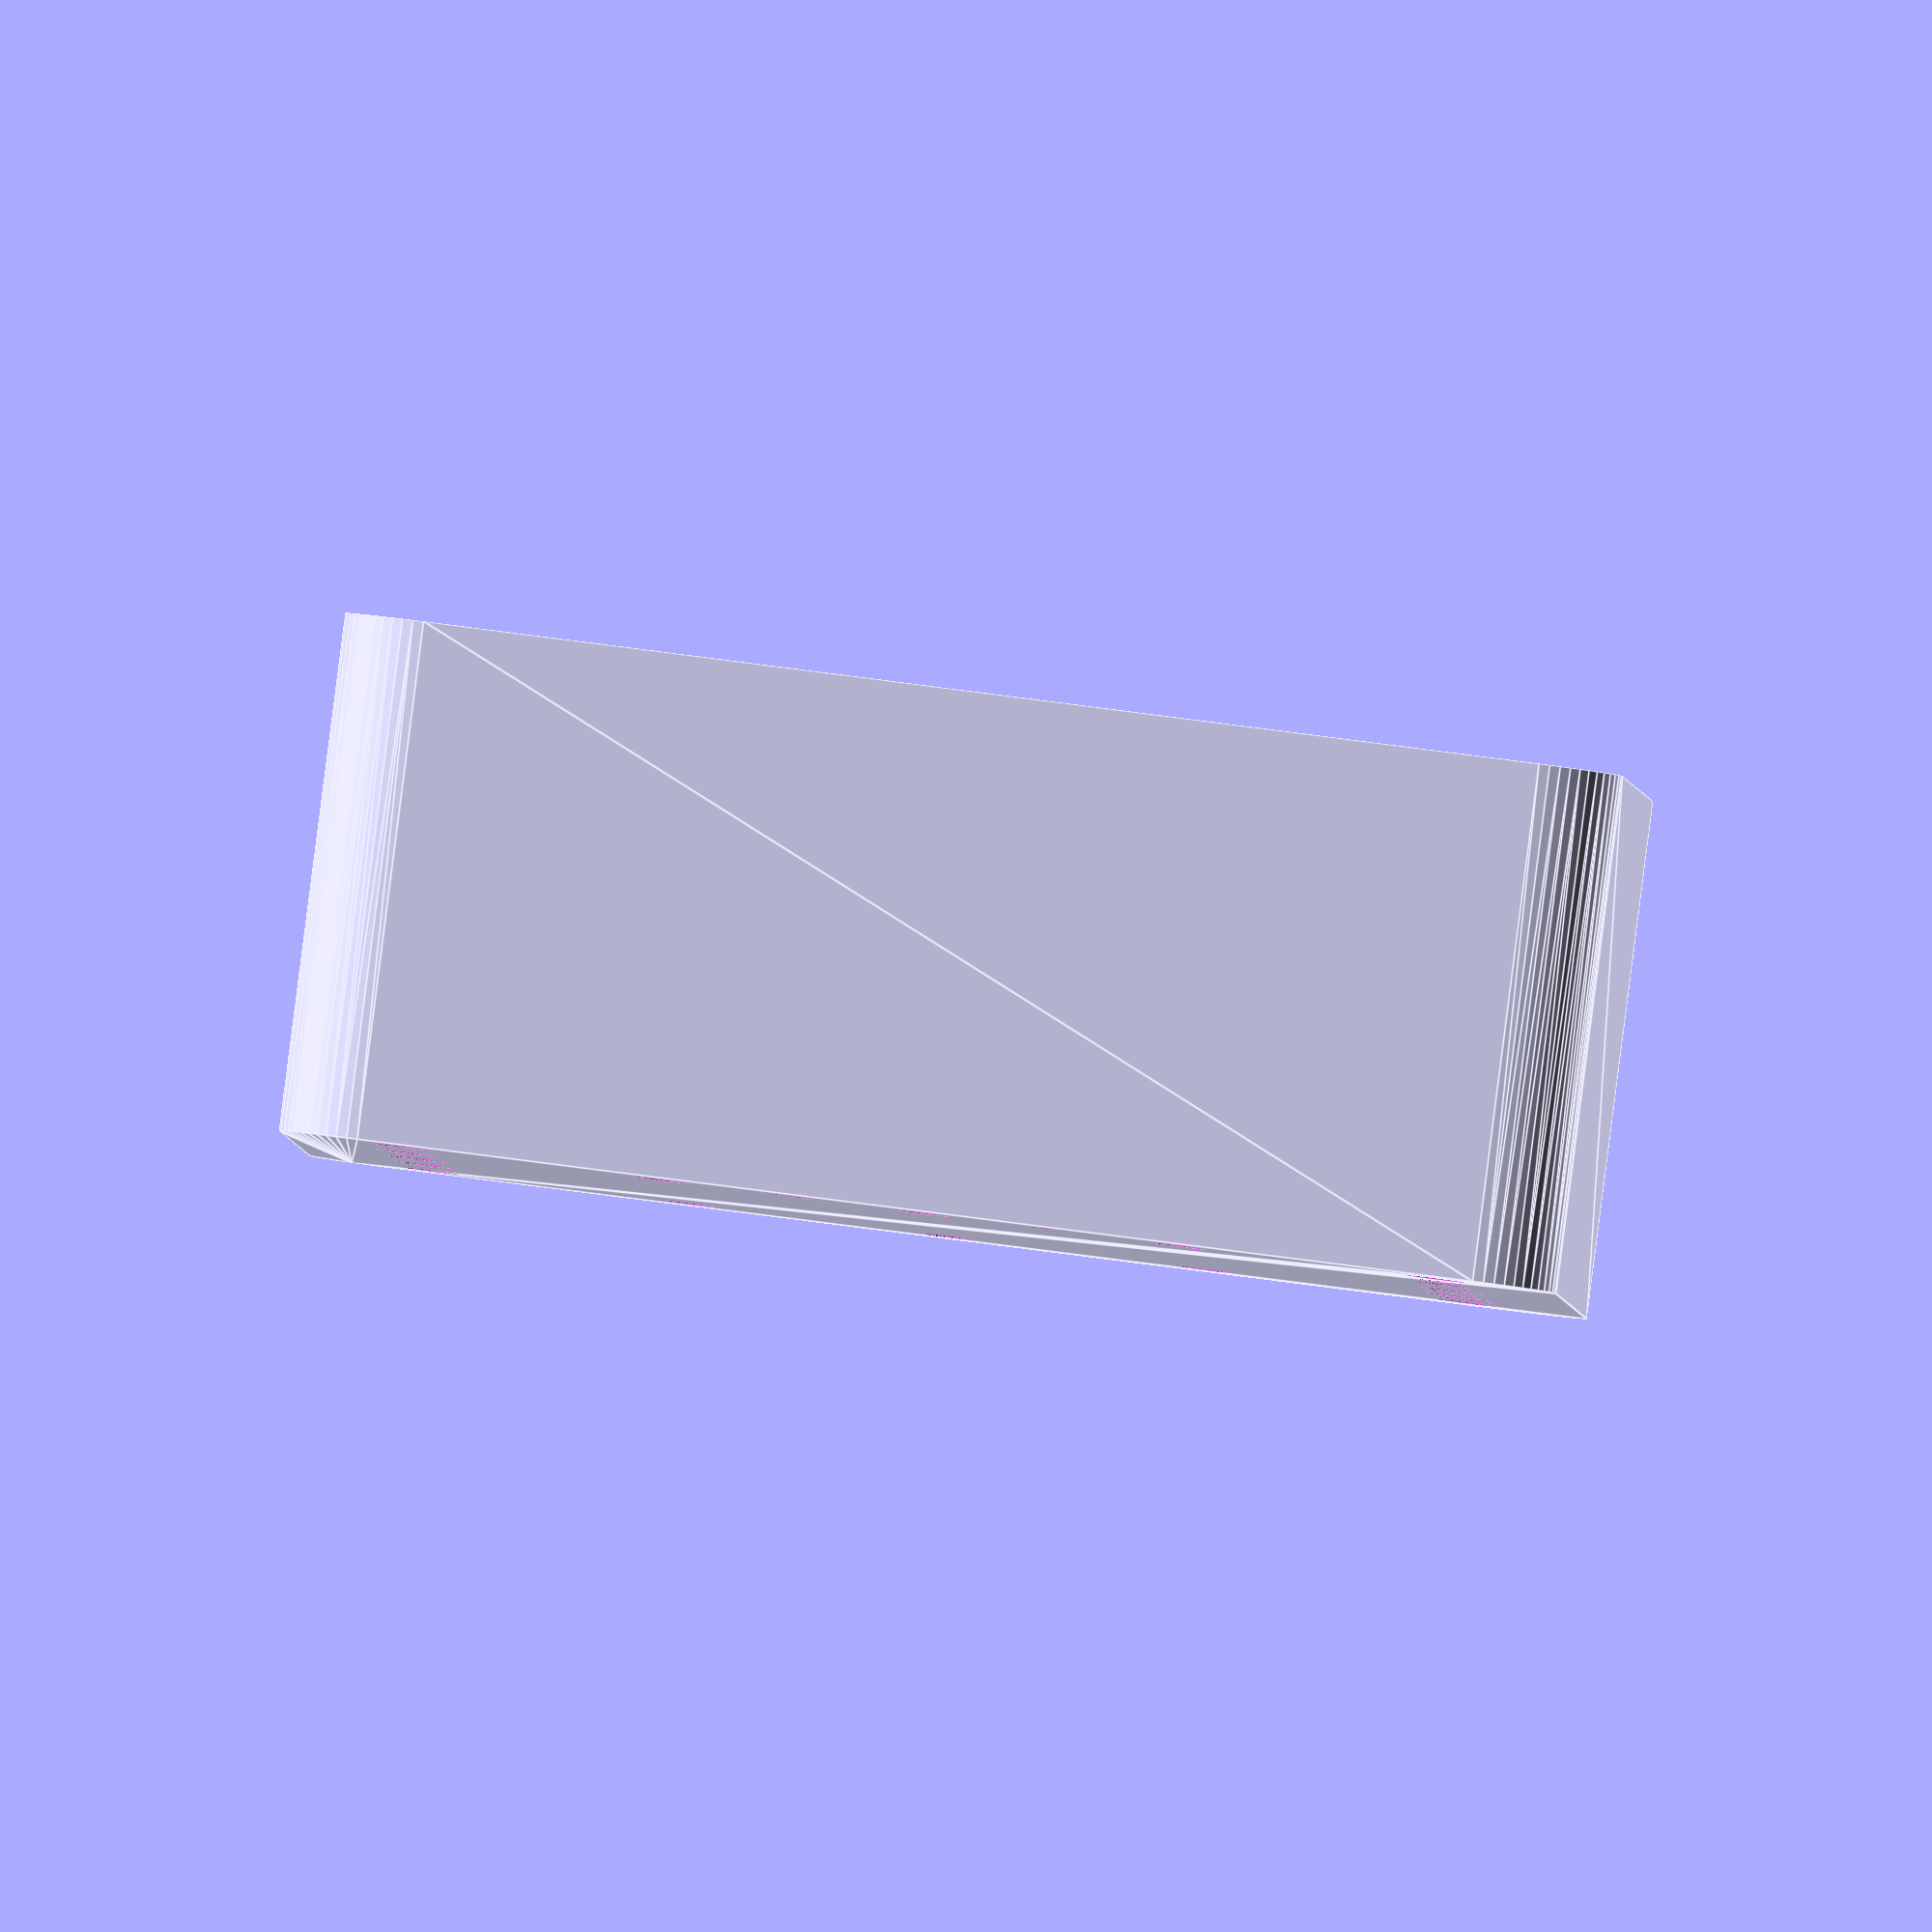
<openscad>
$fn = 50;


difference() {
	union() {
		hull() {
			translate(v = [-32.0000000000, 32.0000000000, 0]) {
				cylinder(h = 30, r = 5);
			}
			translate(v = [32.0000000000, 32.0000000000, 0]) {
				cylinder(h = 30, r = 5);
			}
			translate(v = [-32.0000000000, -32.0000000000, 0]) {
				cylinder(h = 30, r = 5);
			}
			translate(v = [32.0000000000, -32.0000000000, 0]) {
				cylinder(h = 30, r = 5);
			}
		}
	}
	union() {
		translate(v = [-30.0000000000, -30.0000000000, -100.0000000000]) {
			cylinder(h = 200, r = 1.8000000000);
		}
		translate(v = [-30.0000000000, -15.0000000000, -100.0000000000]) {
			cylinder(h = 200, r = 1.8000000000);
		}
		translate(v = [-30.0000000000, 0.0000000000, -100.0000000000]) {
			cylinder(h = 200, r = 1.8000000000);
		}
		translate(v = [-30.0000000000, 15.0000000000, -100.0000000000]) {
			cylinder(h = 200, r = 1.8000000000);
		}
		translate(v = [-30.0000000000, 30.0000000000, -100.0000000000]) {
			cylinder(h = 200, r = 1.8000000000);
		}
		translate(v = [-15.0000000000, -30.0000000000, -100.0000000000]) {
			cylinder(h = 200, r = 1.8000000000);
		}
		translate(v = [-15.0000000000, 30.0000000000, -100.0000000000]) {
			cylinder(h = 200, r = 1.8000000000);
		}
		translate(v = [0.0000000000, -30.0000000000, -100.0000000000]) {
			cylinder(h = 200, r = 1.8000000000);
		}
		translate(v = [0.0000000000, 30.0000000000, -100.0000000000]) {
			cylinder(h = 200, r = 1.8000000000);
		}
		translate(v = [15.0000000000, -30.0000000000, -100.0000000000]) {
			cylinder(h = 200, r = 1.8000000000);
		}
		translate(v = [15.0000000000, 30.0000000000, -100.0000000000]) {
			cylinder(h = 200, r = 1.8000000000);
		}
		translate(v = [30.0000000000, -30.0000000000, -100.0000000000]) {
			cylinder(h = 200, r = 1.8000000000);
		}
		translate(v = [30.0000000000, -15.0000000000, -100.0000000000]) {
			cylinder(h = 200, r = 1.8000000000);
		}
		translate(v = [30.0000000000, 0.0000000000, -100.0000000000]) {
			cylinder(h = 200, r = 1.8000000000);
		}
		translate(v = [30.0000000000, 15.0000000000, -100.0000000000]) {
			cylinder(h = 200, r = 1.8000000000);
		}
		translate(v = [30.0000000000, 30.0000000000, -100.0000000000]) {
			cylinder(h = 200, r = 1.8000000000);
		}
		translate(v = [-30.0000000000, -30.0000000000, 0]) {
			cylinder(h = 30, r = 1.8000000000);
		}
		translate(v = [-30.0000000000, -22.5000000000, 0]) {
			cylinder(h = 30, r = 1.8000000000);
		}
		translate(v = [-30.0000000000, -15.0000000000, 0]) {
			cylinder(h = 30, r = 1.8000000000);
		}
		translate(v = [-30.0000000000, -7.5000000000, 0]) {
			cylinder(h = 30, r = 1.8000000000);
		}
		translate(v = [-30.0000000000, 0.0000000000, 0]) {
			cylinder(h = 30, r = 1.8000000000);
		}
		translate(v = [-30.0000000000, 7.5000000000, 0]) {
			cylinder(h = 30, r = 1.8000000000);
		}
		translate(v = [-30.0000000000, 15.0000000000, 0]) {
			cylinder(h = 30, r = 1.8000000000);
		}
		translate(v = [-30.0000000000, 22.5000000000, 0]) {
			cylinder(h = 30, r = 1.8000000000);
		}
		translate(v = [-30.0000000000, 30.0000000000, 0]) {
			cylinder(h = 30, r = 1.8000000000);
		}
		translate(v = [-22.5000000000, -30.0000000000, 0]) {
			cylinder(h = 30, r = 1.8000000000);
		}
		translate(v = [-22.5000000000, 30.0000000000, 0]) {
			cylinder(h = 30, r = 1.8000000000);
		}
		translate(v = [-15.0000000000, -30.0000000000, 0]) {
			cylinder(h = 30, r = 1.8000000000);
		}
		translate(v = [-15.0000000000, 30.0000000000, 0]) {
			cylinder(h = 30, r = 1.8000000000);
		}
		translate(v = [-7.5000000000, -30.0000000000, 0]) {
			cylinder(h = 30, r = 1.8000000000);
		}
		translate(v = [-7.5000000000, 30.0000000000, 0]) {
			cylinder(h = 30, r = 1.8000000000);
		}
		translate(v = [0.0000000000, -30.0000000000, 0]) {
			cylinder(h = 30, r = 1.8000000000);
		}
		translate(v = [0.0000000000, 30.0000000000, 0]) {
			cylinder(h = 30, r = 1.8000000000);
		}
		translate(v = [7.5000000000, -30.0000000000, 0]) {
			cylinder(h = 30, r = 1.8000000000);
		}
		translate(v = [7.5000000000, 30.0000000000, 0]) {
			cylinder(h = 30, r = 1.8000000000);
		}
		translate(v = [15.0000000000, -30.0000000000, 0]) {
			cylinder(h = 30, r = 1.8000000000);
		}
		translate(v = [15.0000000000, 30.0000000000, 0]) {
			cylinder(h = 30, r = 1.8000000000);
		}
		translate(v = [22.5000000000, -30.0000000000, 0]) {
			cylinder(h = 30, r = 1.8000000000);
		}
		translate(v = [22.5000000000, 30.0000000000, 0]) {
			cylinder(h = 30, r = 1.8000000000);
		}
		translate(v = [30.0000000000, -30.0000000000, 0]) {
			cylinder(h = 30, r = 1.8000000000);
		}
		translate(v = [30.0000000000, -22.5000000000, 0]) {
			cylinder(h = 30, r = 1.8000000000);
		}
		translate(v = [30.0000000000, -15.0000000000, 0]) {
			cylinder(h = 30, r = 1.8000000000);
		}
		translate(v = [30.0000000000, -7.5000000000, 0]) {
			cylinder(h = 30, r = 1.8000000000);
		}
		translate(v = [30.0000000000, 0.0000000000, 0]) {
			cylinder(h = 30, r = 1.8000000000);
		}
		translate(v = [30.0000000000, 7.5000000000, 0]) {
			cylinder(h = 30, r = 1.8000000000);
		}
		translate(v = [30.0000000000, 15.0000000000, 0]) {
			cylinder(h = 30, r = 1.8000000000);
		}
		translate(v = [30.0000000000, 22.5000000000, 0]) {
			cylinder(h = 30, r = 1.8000000000);
		}
		translate(v = [30.0000000000, 30.0000000000, 0]) {
			cylinder(h = 30, r = 1.8000000000);
		}
		translate(v = [-30.0000000000, -30.0000000000, 0]) {
			cylinder(h = 30, r = 1.8000000000);
		}
		translate(v = [-30.0000000000, -22.5000000000, 0]) {
			cylinder(h = 30, r = 1.8000000000);
		}
		translate(v = [-30.0000000000, -15.0000000000, 0]) {
			cylinder(h = 30, r = 1.8000000000);
		}
		translate(v = [-30.0000000000, -7.5000000000, 0]) {
			cylinder(h = 30, r = 1.8000000000);
		}
		translate(v = [-30.0000000000, 0.0000000000, 0]) {
			cylinder(h = 30, r = 1.8000000000);
		}
		translate(v = [-30.0000000000, 7.5000000000, 0]) {
			cylinder(h = 30, r = 1.8000000000);
		}
		translate(v = [-30.0000000000, 15.0000000000, 0]) {
			cylinder(h = 30, r = 1.8000000000);
		}
		translate(v = [-30.0000000000, 22.5000000000, 0]) {
			cylinder(h = 30, r = 1.8000000000);
		}
		translate(v = [-30.0000000000, 30.0000000000, 0]) {
			cylinder(h = 30, r = 1.8000000000);
		}
		translate(v = [-22.5000000000, -30.0000000000, 0]) {
			cylinder(h = 30, r = 1.8000000000);
		}
		translate(v = [-22.5000000000, 30.0000000000, 0]) {
			cylinder(h = 30, r = 1.8000000000);
		}
		translate(v = [-15.0000000000, -30.0000000000, 0]) {
			cylinder(h = 30, r = 1.8000000000);
		}
		translate(v = [-15.0000000000, 30.0000000000, 0]) {
			cylinder(h = 30, r = 1.8000000000);
		}
		translate(v = [-7.5000000000, -30.0000000000, 0]) {
			cylinder(h = 30, r = 1.8000000000);
		}
		translate(v = [-7.5000000000, 30.0000000000, 0]) {
			cylinder(h = 30, r = 1.8000000000);
		}
		translate(v = [0.0000000000, -30.0000000000, 0]) {
			cylinder(h = 30, r = 1.8000000000);
		}
		translate(v = [0.0000000000, 30.0000000000, 0]) {
			cylinder(h = 30, r = 1.8000000000);
		}
		translate(v = [7.5000000000, -30.0000000000, 0]) {
			cylinder(h = 30, r = 1.8000000000);
		}
		translate(v = [7.5000000000, 30.0000000000, 0]) {
			cylinder(h = 30, r = 1.8000000000);
		}
		translate(v = [15.0000000000, -30.0000000000, 0]) {
			cylinder(h = 30, r = 1.8000000000);
		}
		translate(v = [15.0000000000, 30.0000000000, 0]) {
			cylinder(h = 30, r = 1.8000000000);
		}
		translate(v = [22.5000000000, -30.0000000000, 0]) {
			cylinder(h = 30, r = 1.8000000000);
		}
		translate(v = [22.5000000000, 30.0000000000, 0]) {
			cylinder(h = 30, r = 1.8000000000);
		}
		translate(v = [30.0000000000, -30.0000000000, 0]) {
			cylinder(h = 30, r = 1.8000000000);
		}
		translate(v = [30.0000000000, -22.5000000000, 0]) {
			cylinder(h = 30, r = 1.8000000000);
		}
		translate(v = [30.0000000000, -15.0000000000, 0]) {
			cylinder(h = 30, r = 1.8000000000);
		}
		translate(v = [30.0000000000, -7.5000000000, 0]) {
			cylinder(h = 30, r = 1.8000000000);
		}
		translate(v = [30.0000000000, 0.0000000000, 0]) {
			cylinder(h = 30, r = 1.8000000000);
		}
		translate(v = [30.0000000000, 7.5000000000, 0]) {
			cylinder(h = 30, r = 1.8000000000);
		}
		translate(v = [30.0000000000, 15.0000000000, 0]) {
			cylinder(h = 30, r = 1.8000000000);
		}
		translate(v = [30.0000000000, 22.5000000000, 0]) {
			cylinder(h = 30, r = 1.8000000000);
		}
		translate(v = [30.0000000000, 30.0000000000, 0]) {
			cylinder(h = 30, r = 1.8000000000);
		}
		translate(v = [-30.0000000000, -30.0000000000, 0]) {
			cylinder(h = 30, r = 1.8000000000);
		}
		translate(v = [-30.0000000000, -22.5000000000, 0]) {
			cylinder(h = 30, r = 1.8000000000);
		}
		translate(v = [-30.0000000000, -15.0000000000, 0]) {
			cylinder(h = 30, r = 1.8000000000);
		}
		translate(v = [-30.0000000000, -7.5000000000, 0]) {
			cylinder(h = 30, r = 1.8000000000);
		}
		translate(v = [-30.0000000000, 0.0000000000, 0]) {
			cylinder(h = 30, r = 1.8000000000);
		}
		translate(v = [-30.0000000000, 7.5000000000, 0]) {
			cylinder(h = 30, r = 1.8000000000);
		}
		translate(v = [-30.0000000000, 15.0000000000, 0]) {
			cylinder(h = 30, r = 1.8000000000);
		}
		translate(v = [-30.0000000000, 22.5000000000, 0]) {
			cylinder(h = 30, r = 1.8000000000);
		}
		translate(v = [-30.0000000000, 30.0000000000, 0]) {
			cylinder(h = 30, r = 1.8000000000);
		}
		translate(v = [-22.5000000000, -30.0000000000, 0]) {
			cylinder(h = 30, r = 1.8000000000);
		}
		translate(v = [-22.5000000000, 30.0000000000, 0]) {
			cylinder(h = 30, r = 1.8000000000);
		}
		translate(v = [-15.0000000000, -30.0000000000, 0]) {
			cylinder(h = 30, r = 1.8000000000);
		}
		translate(v = [-15.0000000000, 30.0000000000, 0]) {
			cylinder(h = 30, r = 1.8000000000);
		}
		translate(v = [-7.5000000000, -30.0000000000, 0]) {
			cylinder(h = 30, r = 1.8000000000);
		}
		translate(v = [-7.5000000000, 30.0000000000, 0]) {
			cylinder(h = 30, r = 1.8000000000);
		}
		translate(v = [0.0000000000, -30.0000000000, 0]) {
			cylinder(h = 30, r = 1.8000000000);
		}
		translate(v = [0.0000000000, 30.0000000000, 0]) {
			cylinder(h = 30, r = 1.8000000000);
		}
		translate(v = [7.5000000000, -30.0000000000, 0]) {
			cylinder(h = 30, r = 1.8000000000);
		}
		translate(v = [7.5000000000, 30.0000000000, 0]) {
			cylinder(h = 30, r = 1.8000000000);
		}
		translate(v = [15.0000000000, -30.0000000000, 0]) {
			cylinder(h = 30, r = 1.8000000000);
		}
		translate(v = [15.0000000000, 30.0000000000, 0]) {
			cylinder(h = 30, r = 1.8000000000);
		}
		translate(v = [22.5000000000, -30.0000000000, 0]) {
			cylinder(h = 30, r = 1.8000000000);
		}
		translate(v = [22.5000000000, 30.0000000000, 0]) {
			cylinder(h = 30, r = 1.8000000000);
		}
		translate(v = [30.0000000000, -30.0000000000, 0]) {
			cylinder(h = 30, r = 1.8000000000);
		}
		translate(v = [30.0000000000, -22.5000000000, 0]) {
			cylinder(h = 30, r = 1.8000000000);
		}
		translate(v = [30.0000000000, -15.0000000000, 0]) {
			cylinder(h = 30, r = 1.8000000000);
		}
		translate(v = [30.0000000000, -7.5000000000, 0]) {
			cylinder(h = 30, r = 1.8000000000);
		}
		translate(v = [30.0000000000, 0.0000000000, 0]) {
			cylinder(h = 30, r = 1.8000000000);
		}
		translate(v = [30.0000000000, 7.5000000000, 0]) {
			cylinder(h = 30, r = 1.8000000000);
		}
		translate(v = [30.0000000000, 15.0000000000, 0]) {
			cylinder(h = 30, r = 1.8000000000);
		}
		translate(v = [30.0000000000, 22.5000000000, 0]) {
			cylinder(h = 30, r = 1.8000000000);
		}
		translate(v = [30.0000000000, 30.0000000000, 0]) {
			cylinder(h = 30, r = 1.8000000000);
		}
	}
}
</openscad>
<views>
elev=91.1 azim=358.4 roll=172.7 proj=o view=edges
</views>
